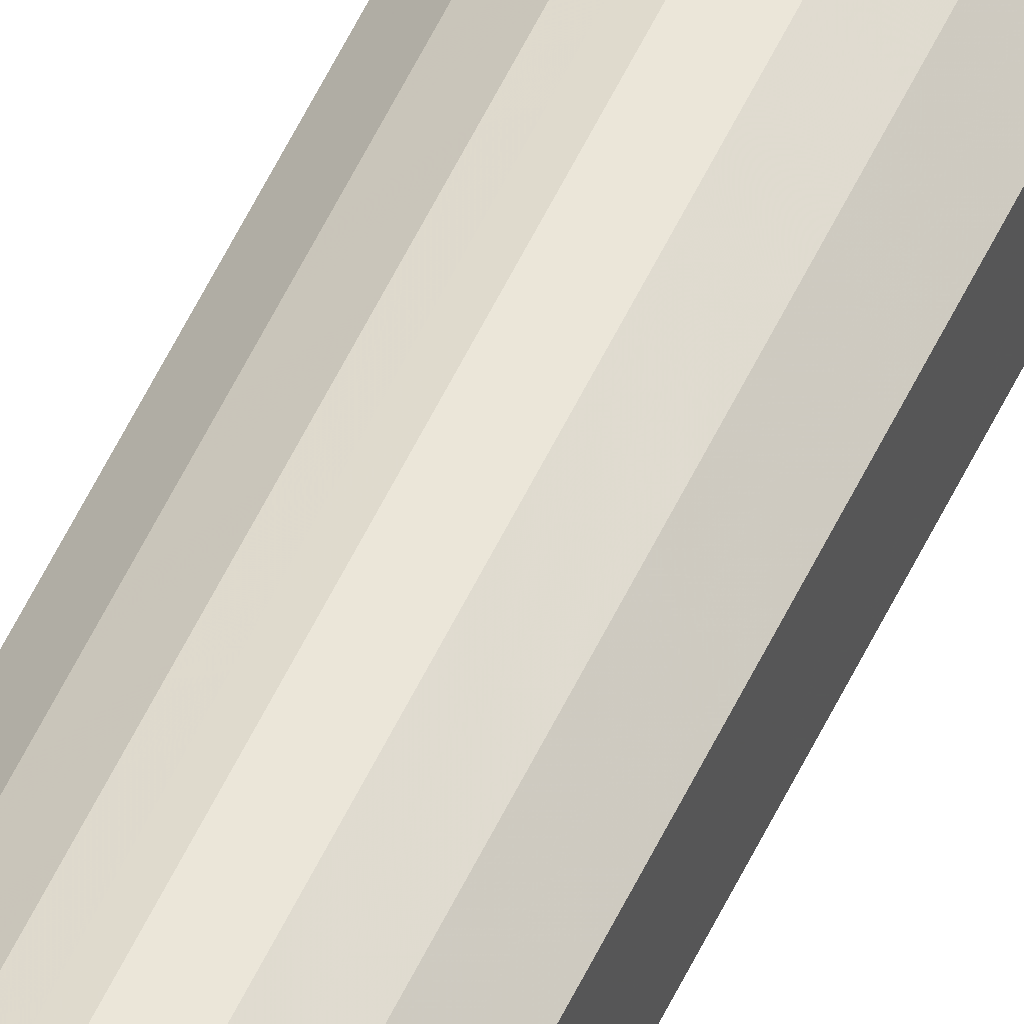
<metadata>
{"format":"obj","ext":"obj","renderer":"f3d","projection":"perspective","resolution":1024,"background":"white","views":[{"elev":47.5,"azim":-157.5,"up":"+Z"}]}
</metadata>
<code>
o 5853
v 2217 1889 14.63
v 2217 1889 14.62
v 2217 1892 14.63
v 2217 1889 14.61
v 2217 1892 14.62
v 2217 1889 14.64
v 2217 1892 14.64
v 2217 1889 14.6
v 2217 1892 14.61
v 2217 1889 14.65
v 2217 1892 14.65
v 2217 1889 14.6
v 2217 1892 14.6
v 2217 1889 14.66
v 2217 1892 14.66
v 2217 1889 14.6
v 2217 1892 14.6
v 2217 1889 14.66
v 2217 1892 14.66
v 2217 1889 14.61
v 2217 1892 14.6
v 2217 1889 14.66
v 2217 1892 14.66
v 2217 1889 14.62
v 2217 1892 14.61
v 2217 1889 14.65
v 2217 1892 14.65
v 2217 1889 14.63
v 2217 1892 14.62
v 2217 1889 14.64
v 2217 1892 14.64
v 2217 1892 14.63
v 2217 1892 14.63
v 2217 1889 14.62
v 2217 1892 14.62
v 2217 1889 14.61
v 2217 1892 14.61
v 2217 1892 14.64
v 2217 1889 14.63
v 2217 1892 14.65
v 2217 1889 14.64
v 2217 1889 14.6
v 2217 1892 14.6
v 2217 1892 14.66
v 2217 1889 14.65
v 2217 1892 14.66
v 2217 1889 14.66
v 2217 1889 14.6
v 2217 1892 14.6
v 2217 1892 14.66
v 2217 1889 14.66
v 2217 1892 14.65
v 2217 1889 14.66
v 2217 1889 14.6
v 2217 1892 14.6
v 2217 1892 14.64
v 2217 1889 14.65
v 2217 1892 14.63
v 2217 1889 14.64
v 2217 1889 14.61
v 2217 1892 14.61
v 2217 1892 14.62
v 2217 1889 14.63
v 2217 1889 14.62
v 2217 1889 14.63
v 2217 1889 14.62
v 2217 1889 14.63
v 2217 1889 14.61
v 2217 1889 14.64
v 2217 1889 14.6
v 2217 1889 14.65
v 2217 1889 14.6
v 2217 1889 14.66
v 2217 1889 14.6
v 2217 1889 14.66
v 2217 1889 14.61
v 2217 1889 14.66
v 2217 1889 14.62
v 2217 1889 14.65
v 2217 1889 14.63
v 2217 1889 14.64
v 2217 1892 14.63
v 2217 1892 14.63
v 2217 1892 14.62
v 2217 1892 14.64
v 2217 1892 14.61
v 2217 1892 14.65
v 2217 1892 14.6
v 2217 1892 14.66
v 2217 1892 14.6
v 2217 1892 14.66
v 2217 1892 14.6
v 2217 1892 14.66
v 2217 1892 14.61
v 2217 1892 14.65
v 2217 1892 14.62
v 2217 1892 14.64
v 2217 1892 14.63
f 1 2 3
f 2 4 5
f 6 1 7
f 4 8 9
f 10 6 11
f 8 12 13
f 14 10 15
f 12 16 17
f 18 14 19
f 16 20 21
f 22 18 23
f 20 24 25
f 26 22 27
f 24 28 29
f 30 26 31
f 28 30 32
f 33 34 35
f 35 36 37
f 38 39 33
f 40 41 38
f 37 42 43
f 44 45 40
f 46 47 44
f 43 48 49
f 50 51 46
f 52 53 50
f 49 54 55
f 56 57 52
f 58 59 56
f 55 60 61
f 62 63 58
f 61 64 62
f 65 66 67
f 65 68 66
f 65 67 69
f 65 70 68
f 65 69 71
f 65 72 70
f 65 71 73
f 65 74 72
f 65 73 75
f 65 76 74
f 65 75 77
f 65 78 76
f 65 77 79
f 65 80 78
f 65 79 81
f 65 81 80
f 82 83 84
f 82 85 83
f 82 84 86
f 82 87 85
f 82 86 88
f 82 89 87
f 82 88 90
f 82 91 89
f 82 90 92
f 82 93 91
f 82 92 94
f 82 95 93
f 82 94 96
f 82 97 95
f 82 96 98
f 82 98 97

</code>
